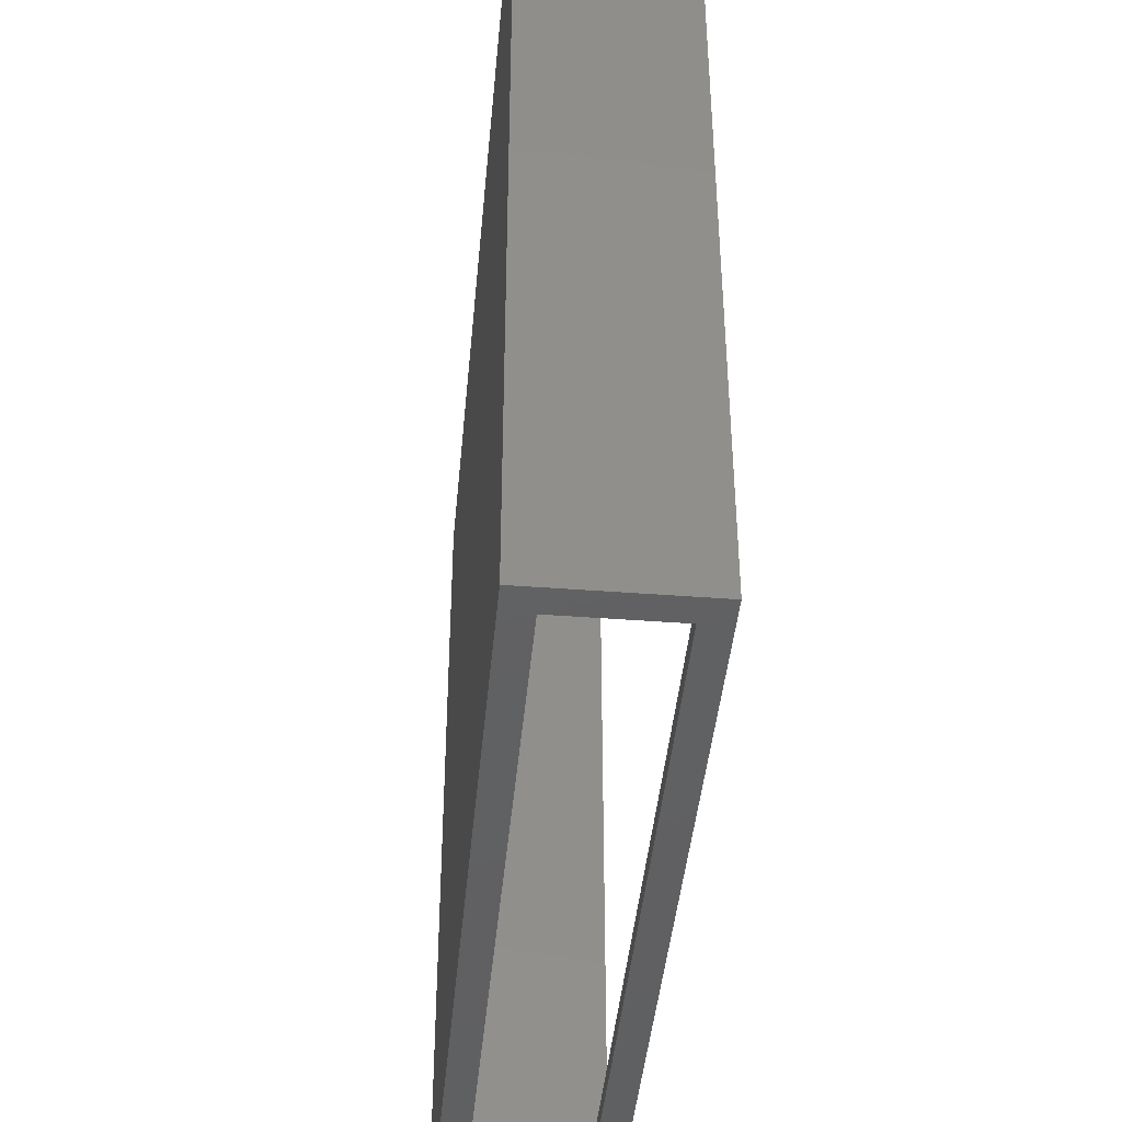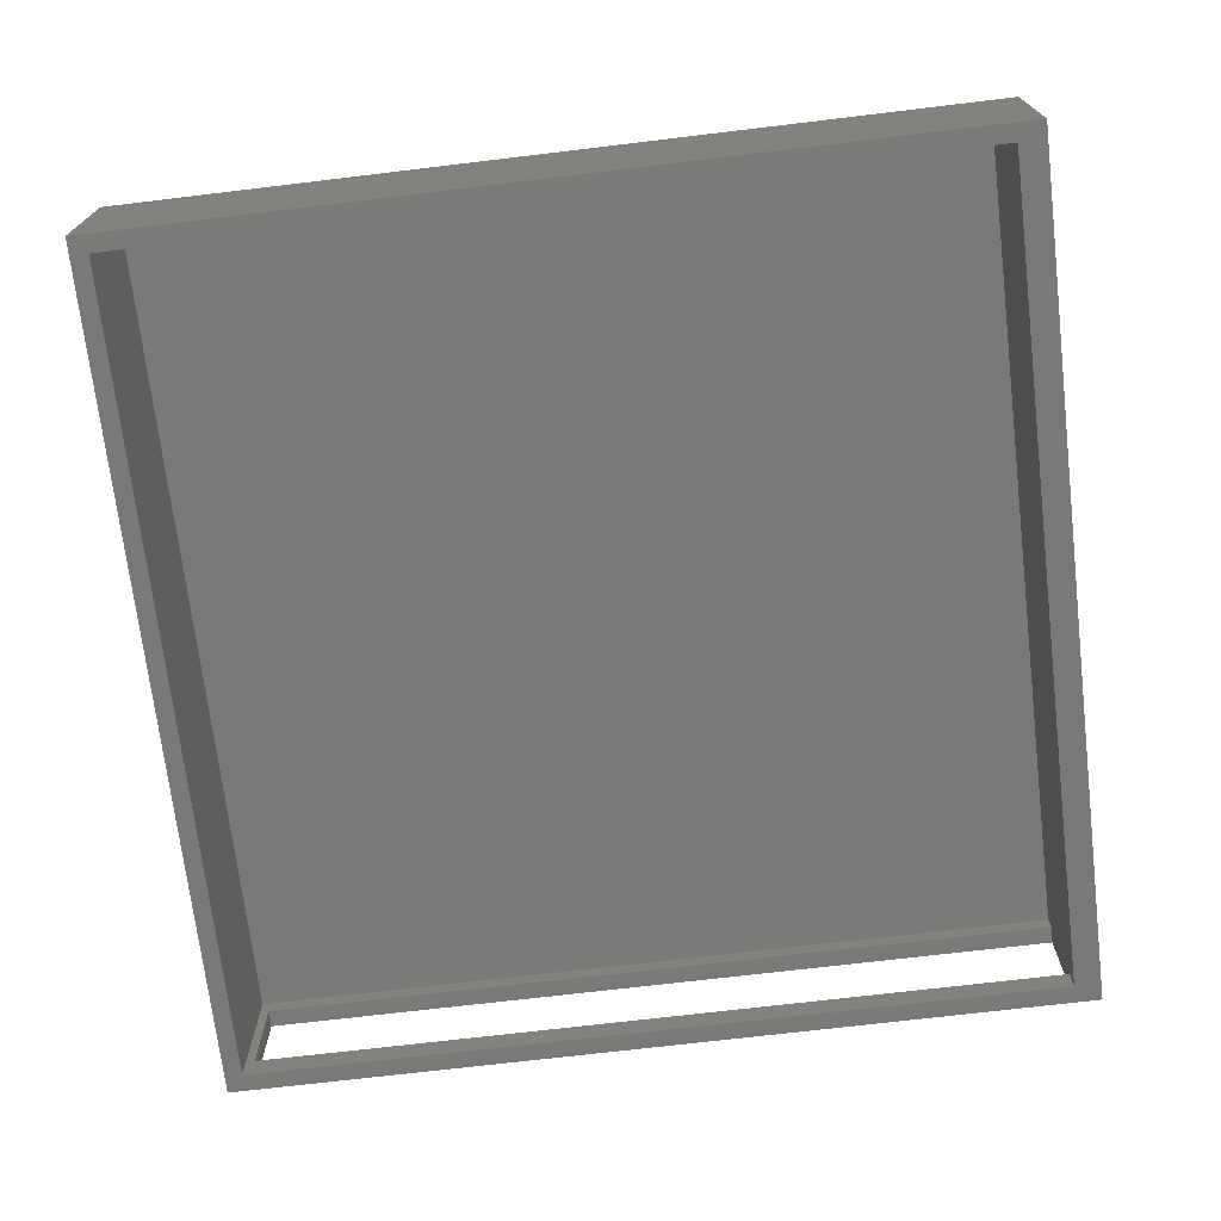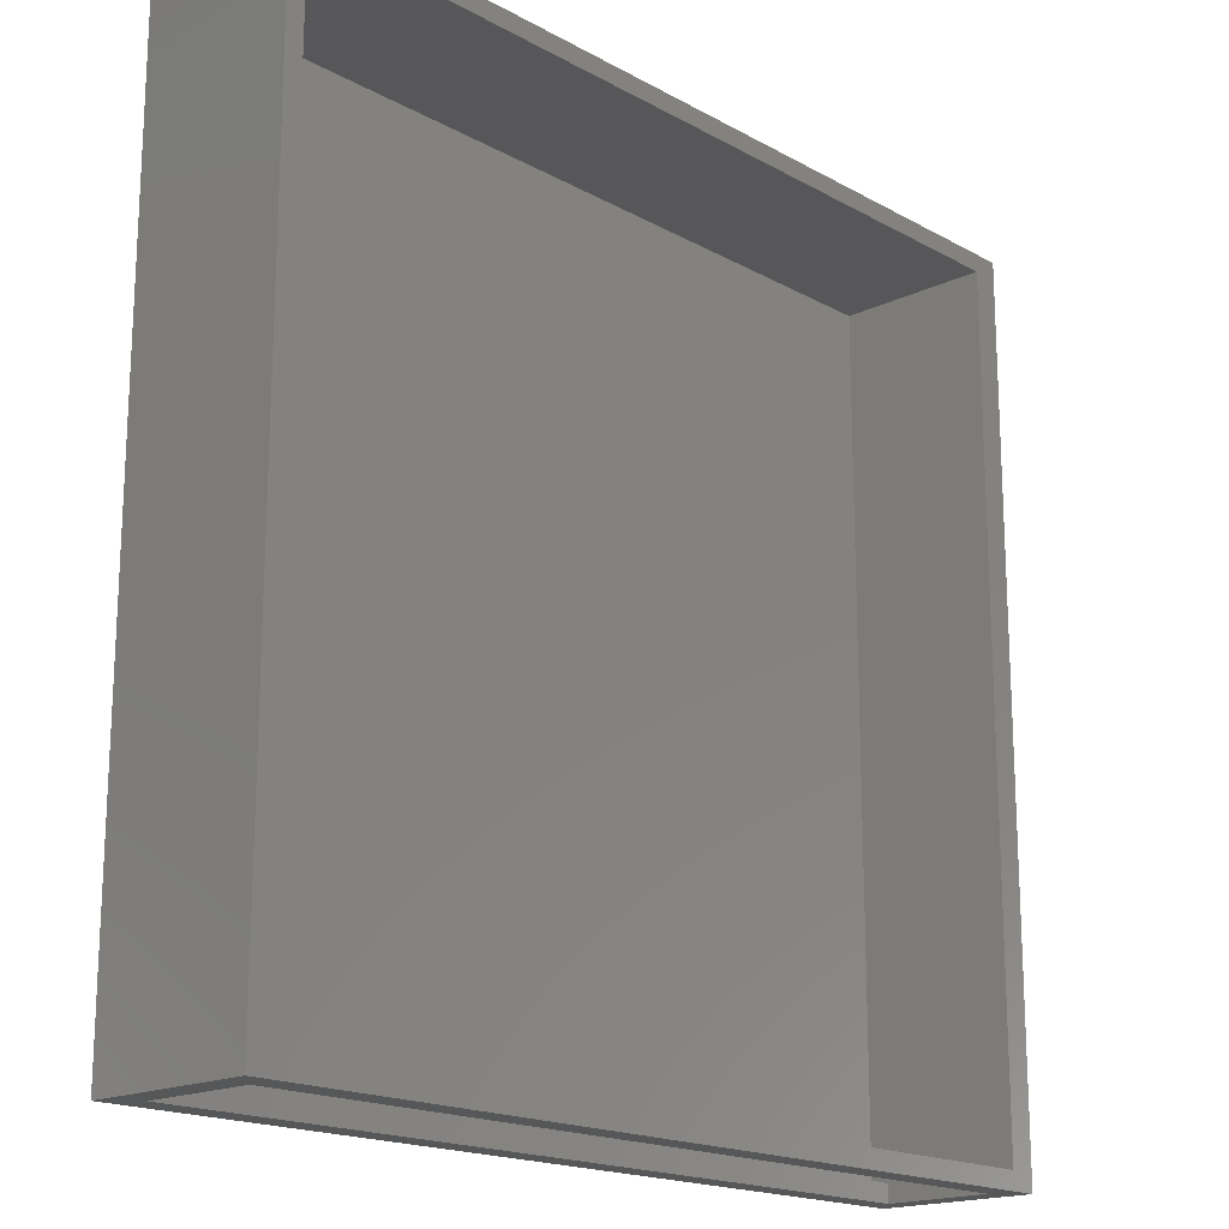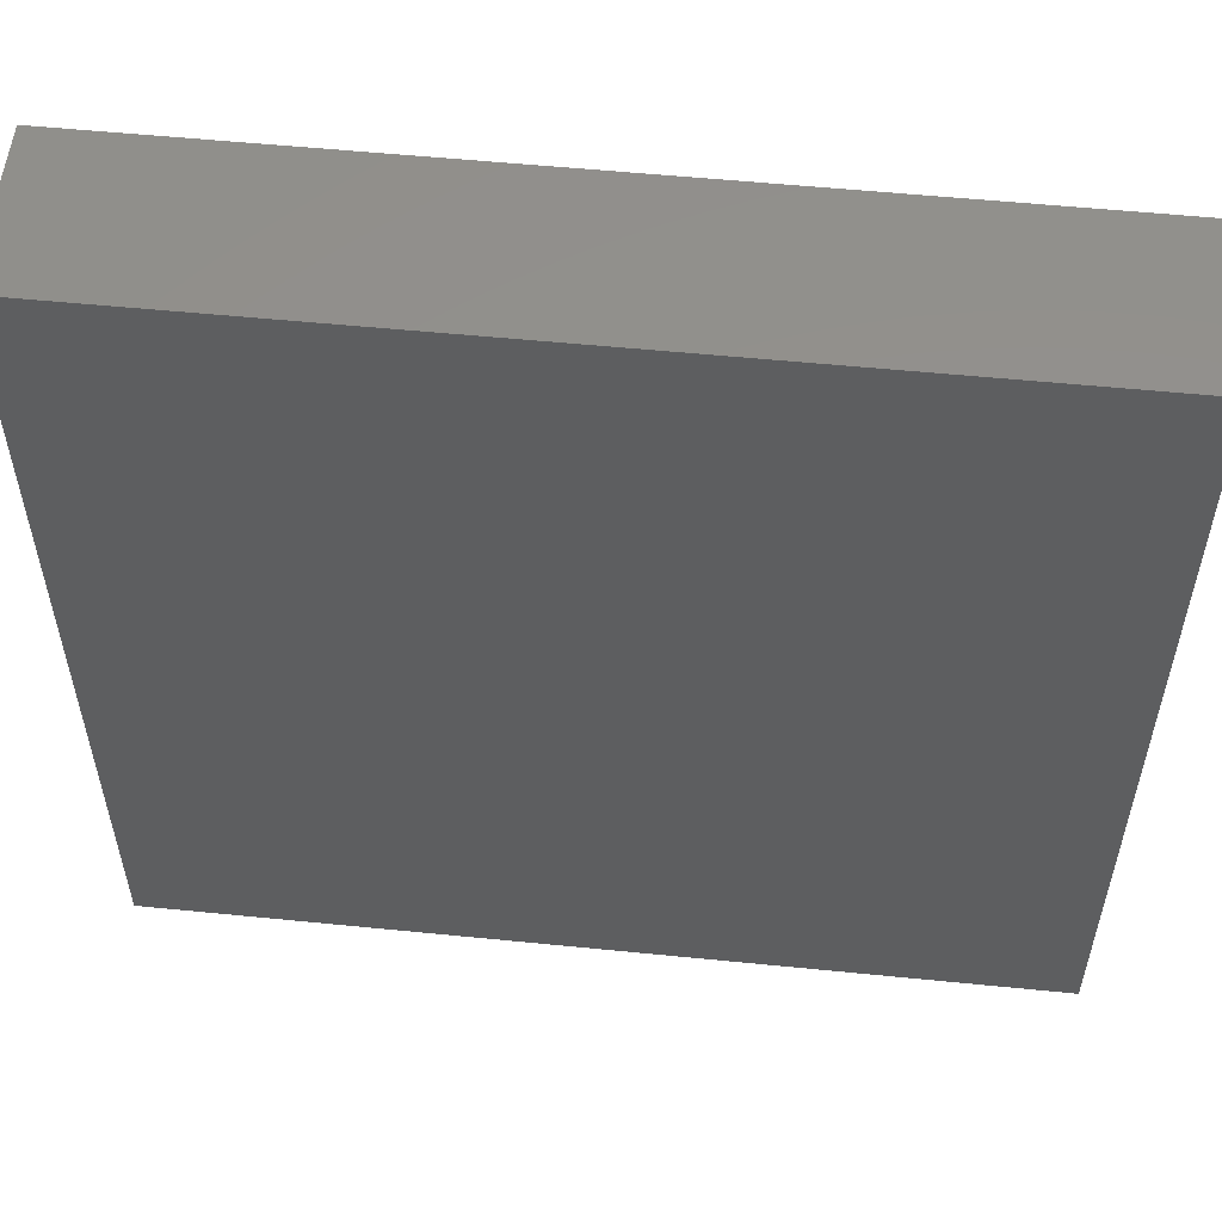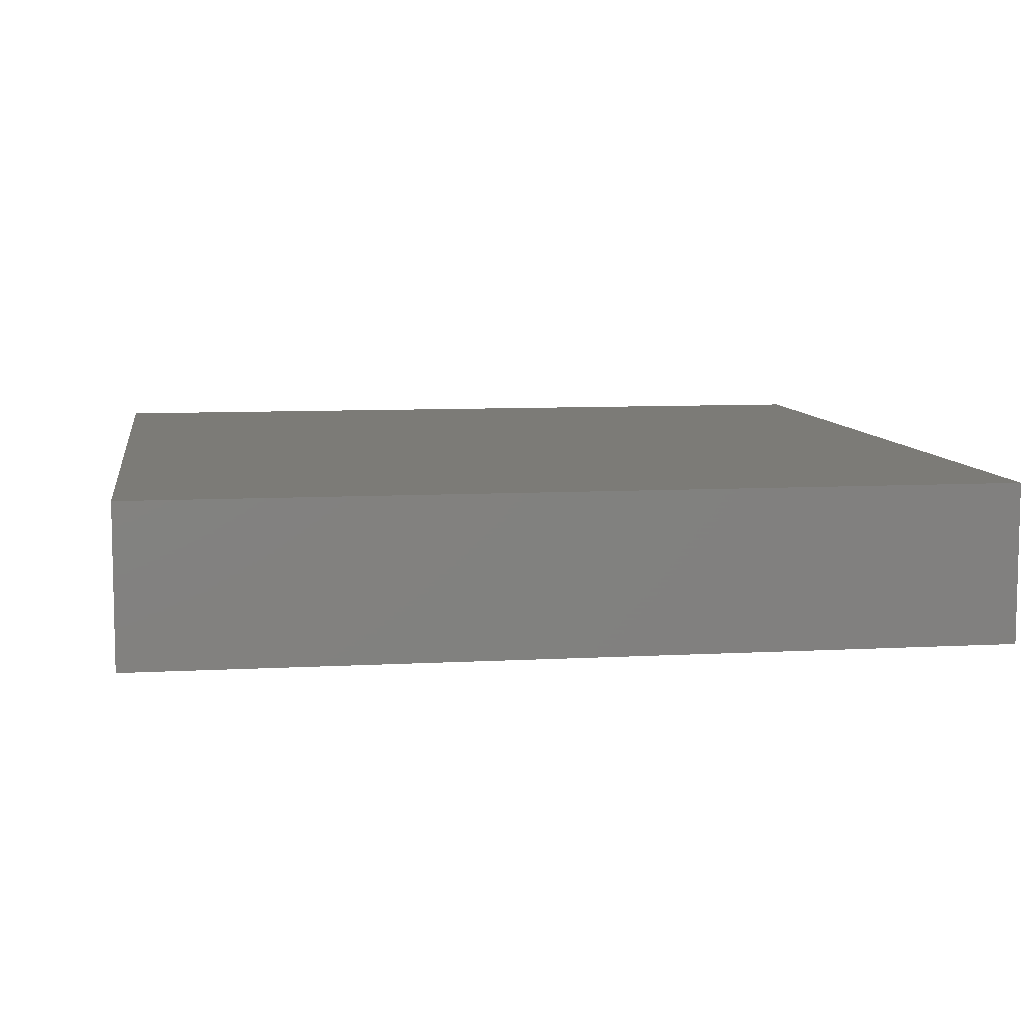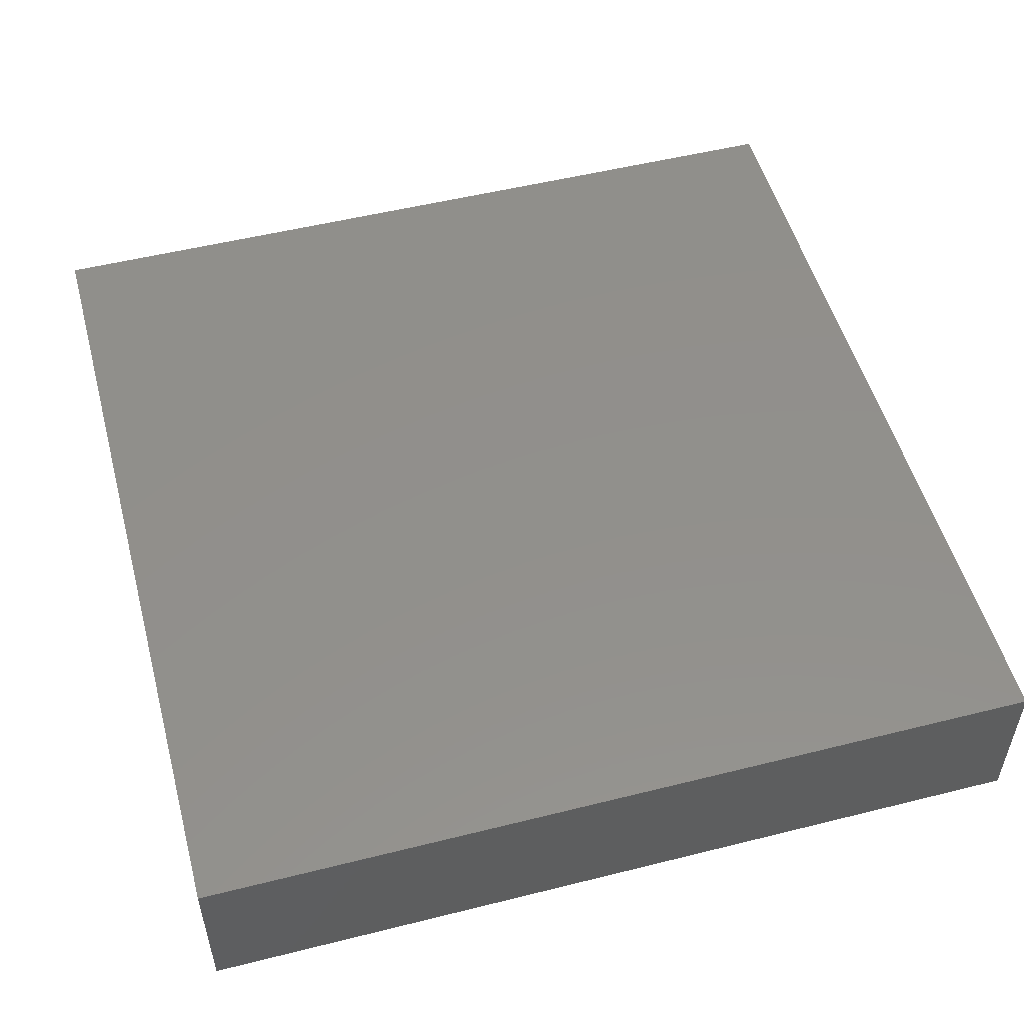
<metadata>
{"format":"stl","ext":"stl","renderer":"f3d","projection":"perspective","resolution":1024,"background":"white","views":[{"elev":-42.9,"azim":84.8,"up":"+Y"},{"elev":-71.6,"azim":-173.2,"up":"+Z"},{"elev":-17.8,"azim":132.8,"up":"+Y"},{"elev":55.4,"azim":6.0,"up":"+Y"},{"elev":8.1,"azim":171.3,"up":"+Z"},{"elev":52.3,"azim":74.9,"up":"+Z"}]}
</metadata>
<code>
# stl→obj: 24 verts, 48 faces
v 0.01562 0.7422 -0.007812
v 0.01562 0.7422 0.125
v 0.01562 0.01562 0.125
v 0.01562 0.01562 0.1094
v 0.01562 0.01562 0.01562
v 0.01562 0.01562 -0.007812
v 0.01562 0 0.01562
v 0.01562 0 0.1094
v 0.7578 0 0.1328
v 0.7344 0 0.1094
v 0.7578 0 -0.007812
v 0.7344 0 0.01562
v -0.007812 0 -0.007812
v -0.007812 0 0.1328
v 0.7344 0.01562 0.01562
v 0.7344 0.01562 0.1094
v 0.7422 0.01562 0.125
v 0.7422 0.01562 -0.007812
v 0.7422 0.7422 -0.007812
v 0.7422 0.7422 0.125
v 0.7578 0.7578 -0.007812
v -0.007812 0.7578 -0.007812
v 0.7578 0.7578 0.1328
v -0.007812 0.7578 0.1328
f 1 2 3
f 1 3 4
f 1 4 5
f 1 5 6
f 5 4 7
f 7 4 8
f 9 10 11
f 11 10 12
f 11 12 13
f 13 12 7
f 13 7 14
f 14 7 8
f 14 8 9
f 9 8 10
f 15 16 17
f 15 17 18
f 15 18 6
f 15 6 5
f 4 3 16
f 16 3 17
f 18 17 19
f 19 17 20
f 19 20 1
f 1 20 2
f 13 18 11
f 11 18 19
f 11 19 21
f 18 13 6
f 6 13 22
f 6 22 1
f 1 22 21
f 1 21 19
f 8 4 10
f 10 4 16
f 10 16 12
f 12 16 15
f 7 12 5
f 5 12 15
f 3 2 17
f 17 2 20
f 9 11 23
f 23 11 21
f 23 21 24
f 24 21 22
f 24 22 14
f 14 22 13
f 24 14 23
f 23 14 9

</code>
